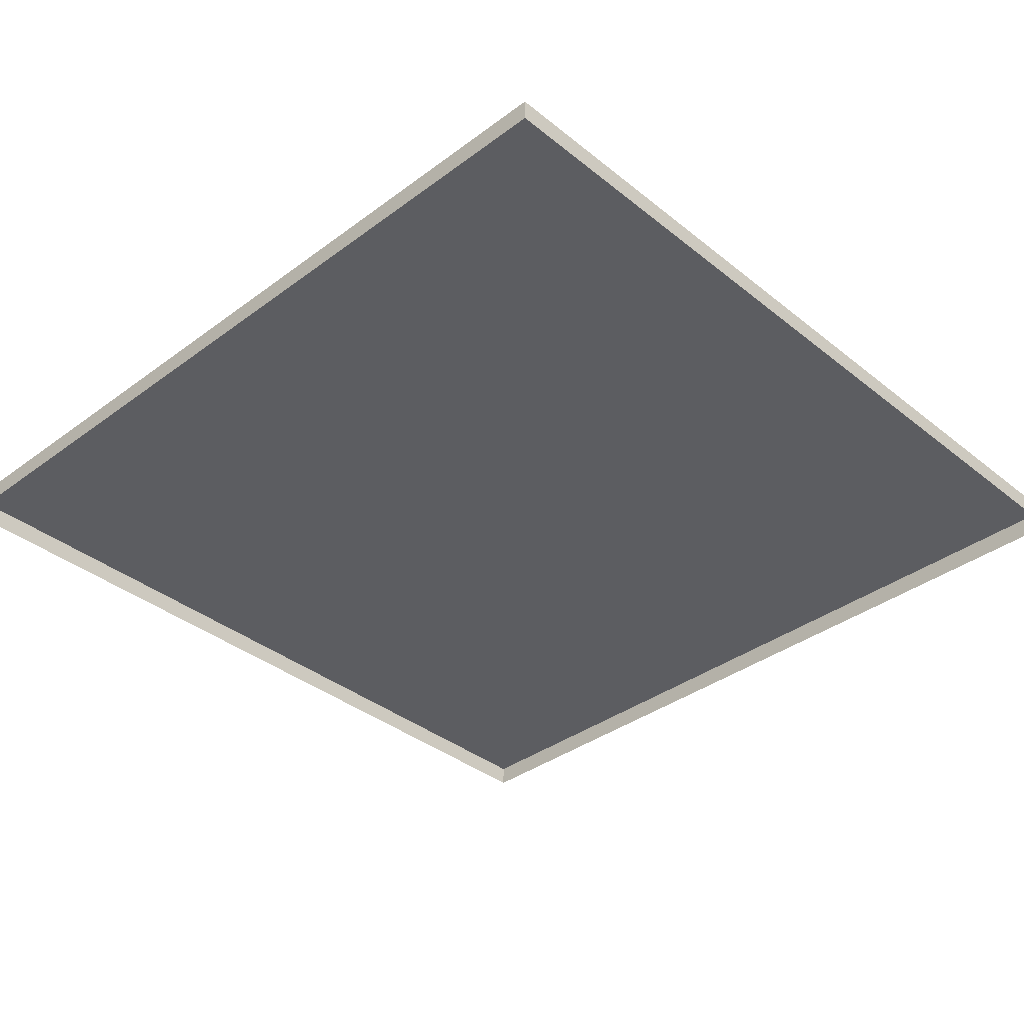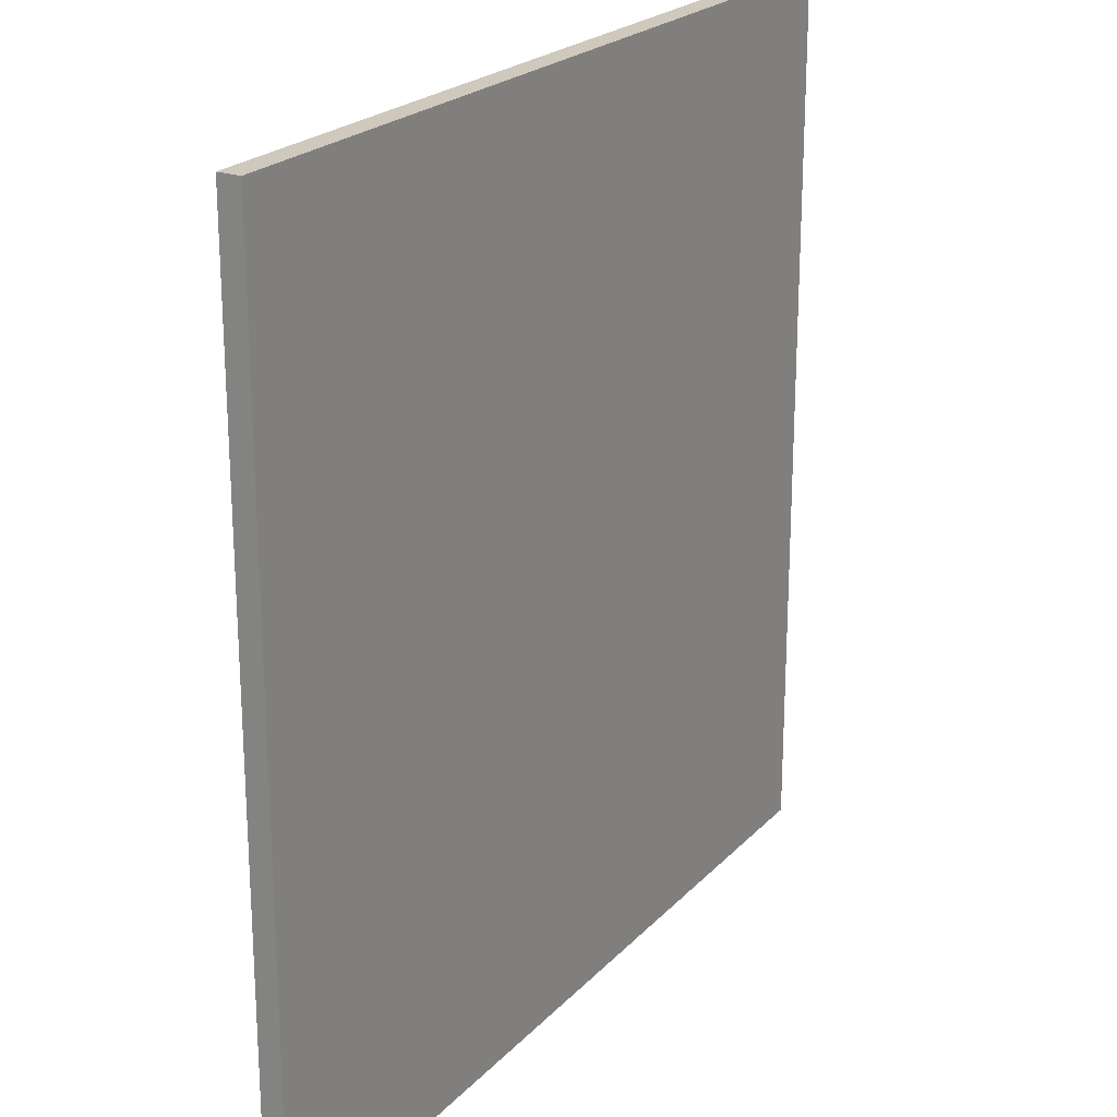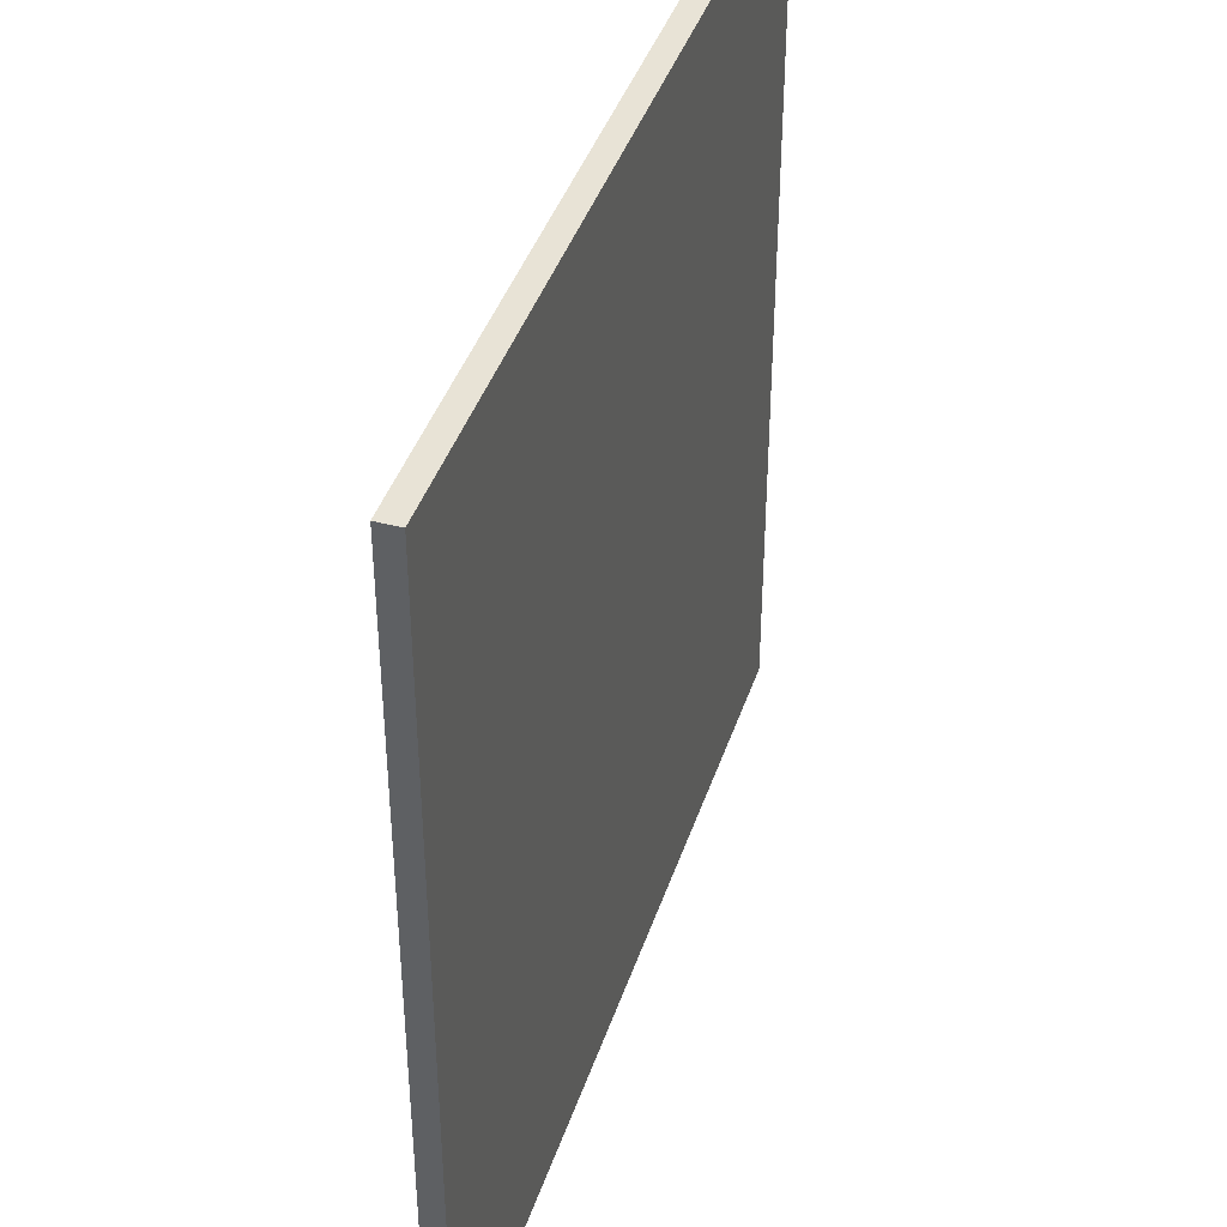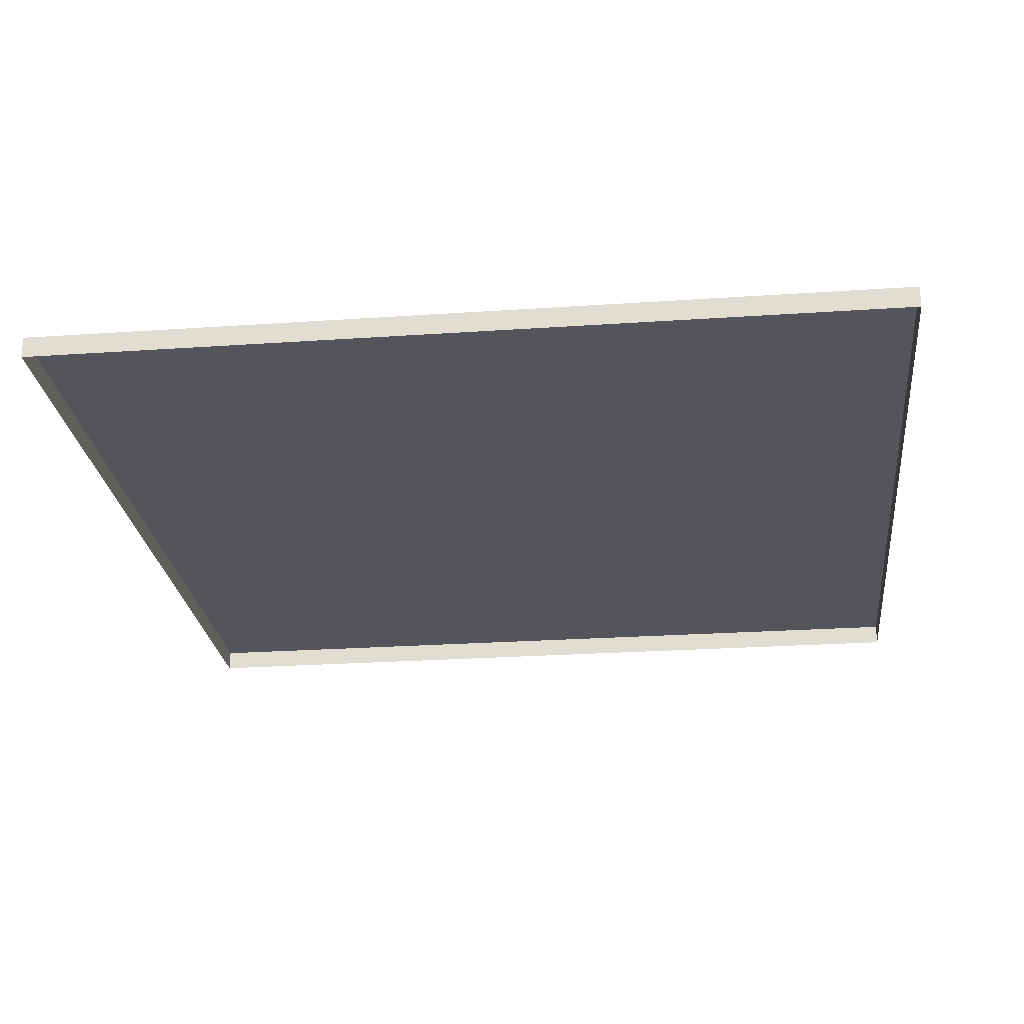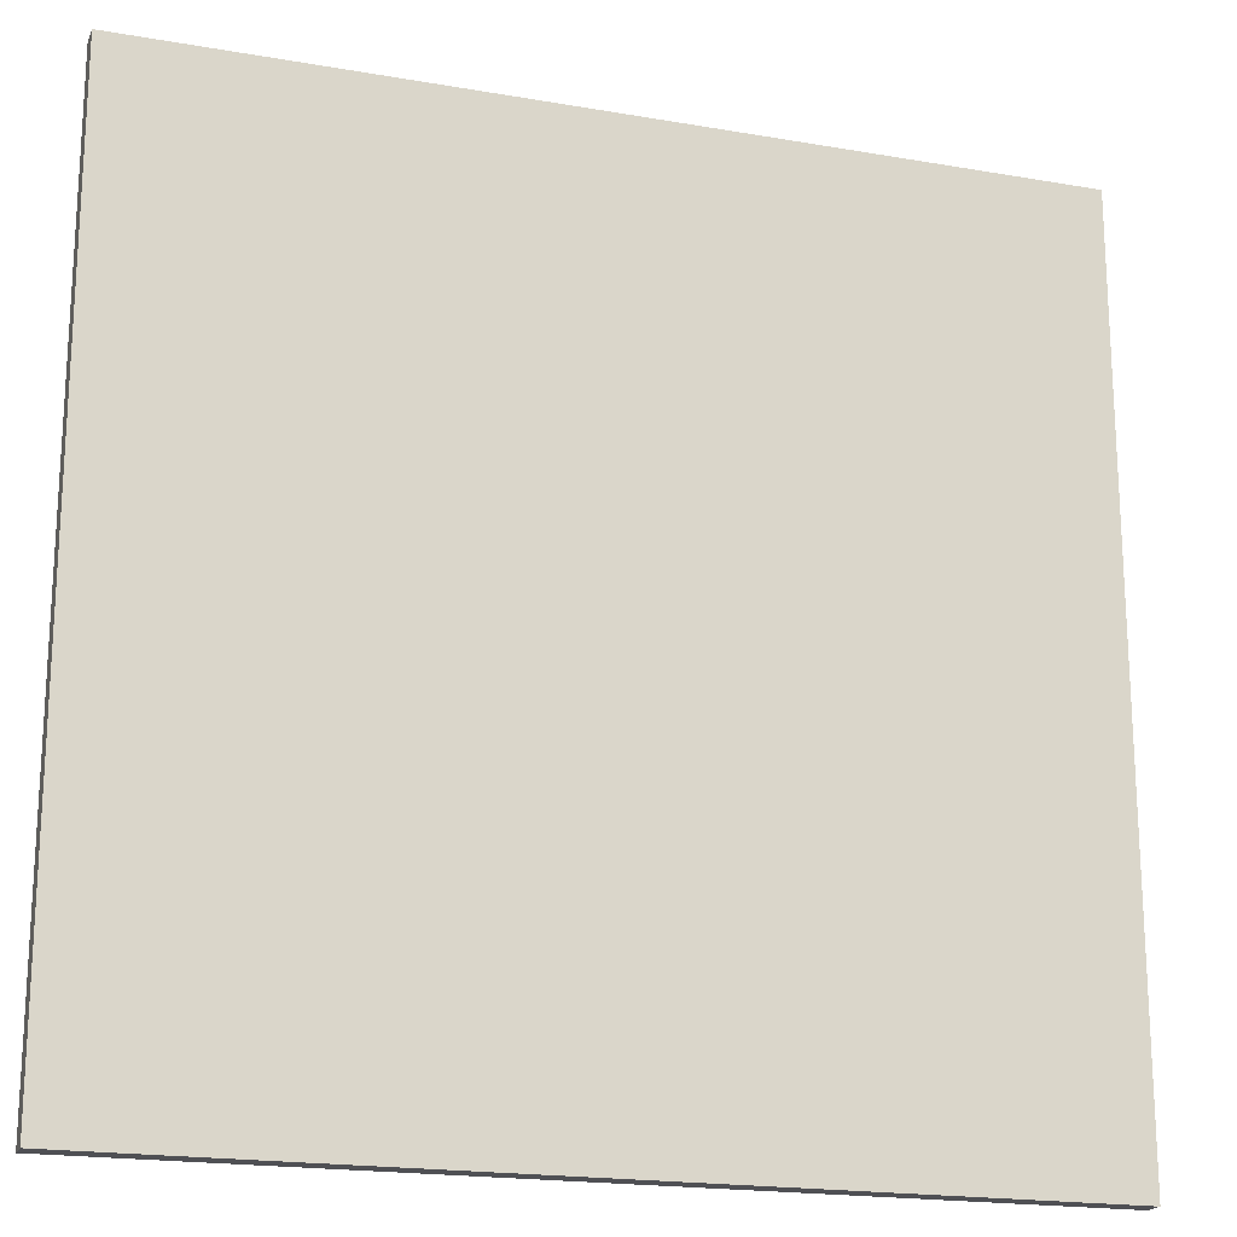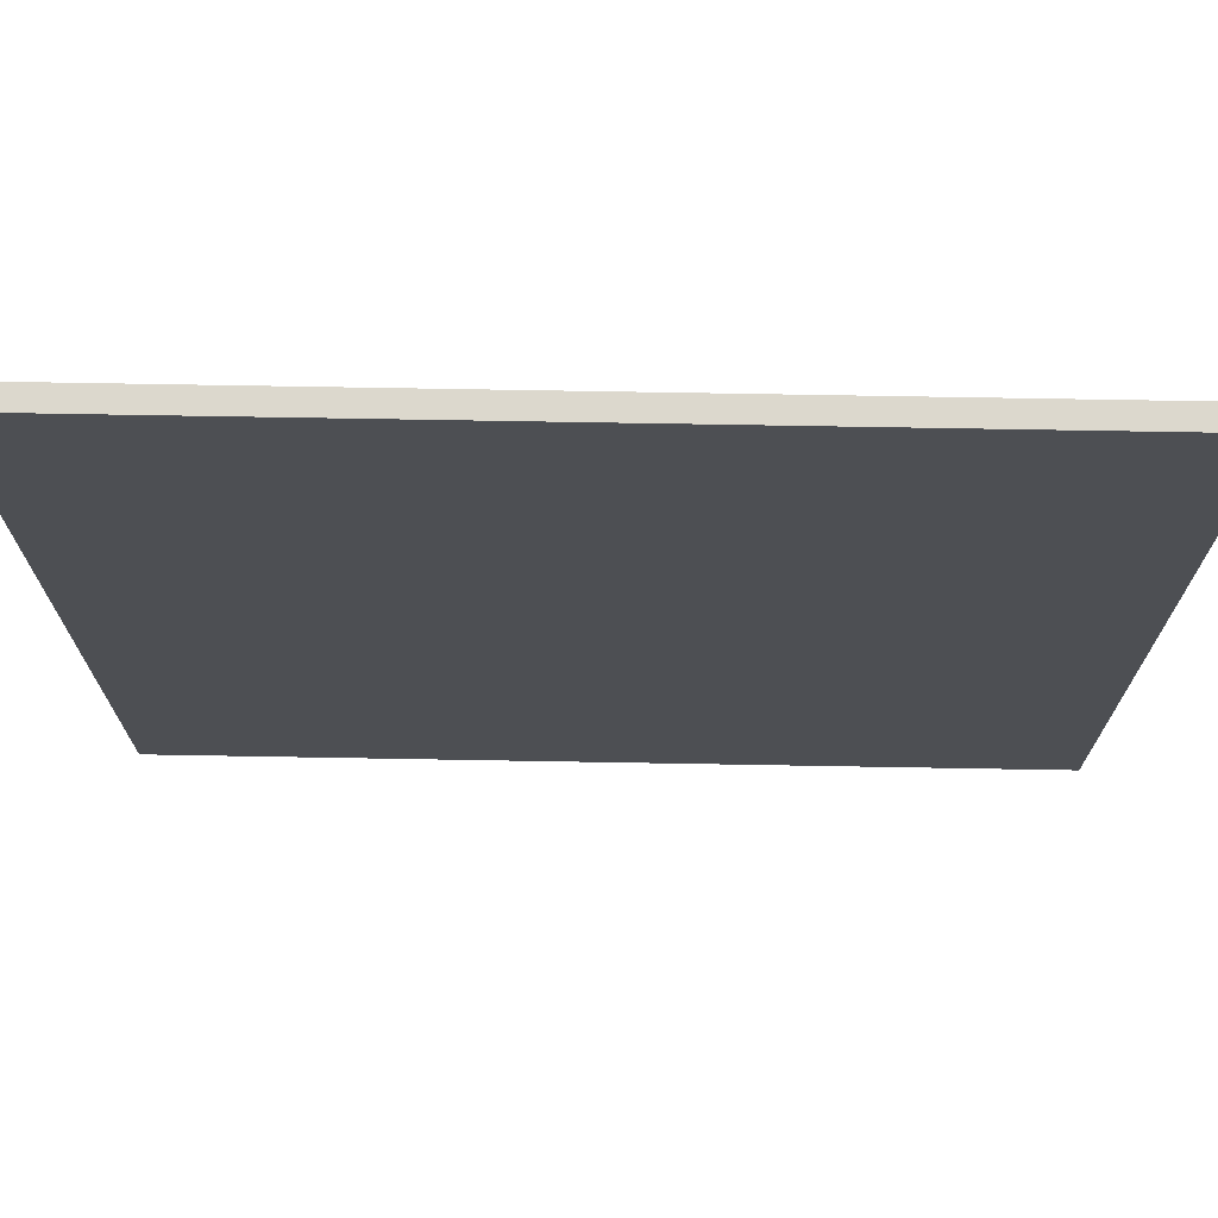
<metadata>
{"format":"obj","ext":"obj","renderer":"f3d","projection":"perspective","resolution":1024,"background":"white","views":[{"elev":-36.6,"azim":43.9,"up":"+Y"},{"elev":22.4,"azim":120.8,"up":"+Z"},{"elev":41.4,"azim":107.7,"up":"+Z"},{"elev":-24.9,"azim":-173.6,"up":"+Y"},{"elev":-19.2,"azim":161.8,"up":"+Z"},{"elev":72.4,"azim":-179.0,"up":"+Z"}]}
</metadata>
<code>
g default
v -0.5667 0.0344 0.5667
v -0.5667 0.006015 0.5667
v 0.5667 0.0344 0.5667
v 0.5667 0.006015 0.5667
v -0.5667 0.0344 -0.5667
v -0.5667 0.006015 -0.5667
v 0.5667 0.0344 -0.5667
v 0.5667 0.006015 -0.5667
g Wall_Tile:ZBrushPolyMesh3DTile_Wall
f 7 8 6 5
f 8 4 2 6
f 7 3 4 8
f 5 6 2 1
f 3 1 2 4
f 3 7 5 1

</code>
